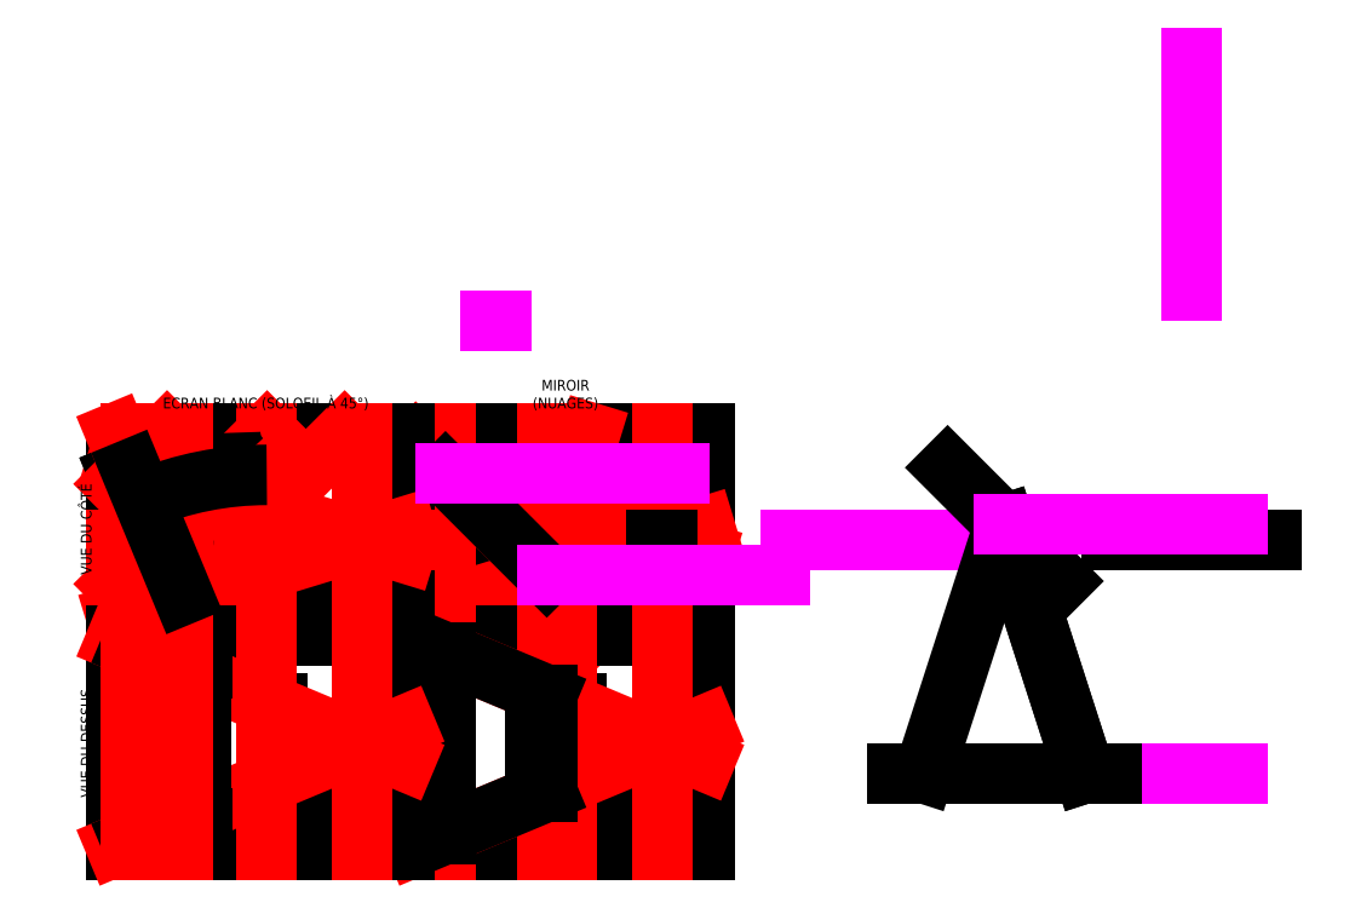
<metadata>
{"format":"dxf","ext":"dxf","renderer":"ezdxf+matplotlib","layout":"modelspace","background":"white","min_lineweight":24,"dpi":150}
</metadata>
<code>
0
SECTION
2
ENTITIES
0
LINE
8
0
10
1202
20
2045
11
1302
21
2045
0
LINE
8
0
10
1202
20
2045
11
1302
21
2045
0
LINE
8
0
10
1202
20
2045
11
1302
21
2045
0
LINE
8
noname
10
7000
20
0
11
8500
21
0
0
LINE
8
noname
10
1909
20
-1628
11
1909
21
-2172
0
DIMENSION
8
noname
2
*D1
10
2800
20
-2355
30
0
11
2354
21
-2335
31
0
70
   32
71
    5
72
    0
3
Standard
53
0
210
0
220
0
230
1
13
1909
23
-2172
33
0
14
2800
24
-1900
34
0
0
MTEXT
8
noname
10
2814
20
-1879
30
0
40
30
41
103.3
71
    7
72
    1
1
f=630
7
standard
210
0
220
0
230
1
50
0
73
    2
44
1
0
LINE
8
noname1
10
2800
20
-2700
11
2800
21
-900
0
LINE
8
noname1
10
1909
20
-2700
11
1909
21
-900
0
LINE
8
noname
10
1909
20
-1527
11
1909
21
-2273
0
DIMENSION
8
noname
2
*D2
10
2000
20
-2273
30
0
11
1980
21
-1900
31
0
70
   32
71
    5
72
    0
3
Standard
53
0
210
0
220
0
230
1
13
1909
23
-1527
33
0
14
1909
24
-2273
34
0
50
90
0
DIMENSION
8
noname
2
*D3
10
1619
20
-435.3
30
0
11
1159
21
52.09
31
0
70
   33
71
    5
72
    0
3
Standard
53
0
210
0
220
0
230
1
13
778.7
23
618
33
0
14
1725
24
-328.6
34
0
0
LINE
8
noname
10
1909
20
272.4
11
1909
21
-272.4
0
DIMENSION
8
noname
2
*D4
10
2021
20
-272.4
30
0
11
2001
21
0
31
0
70
   32
71
    5
72
    0
3
Standard
53
0
210
0
220
0
230
1
13
1909
23
272.4
33
0
14
1909
24
-272.4
34
0
50
90
0
DIMENSION
8
noname
2
*D5
10
1844
20
-292.4
30
0
11
2800
21
0
31
0
70
   34
71
    5
72
    0
3
Standard
53
0
210
0
220
0
230
1
13
2800
23
0
33
0
14
1909
24
272.4
34
0
15
2800
25
0
35
0
16
2235
26
-42.13
36
0
0
DIMENSION
8
noname
2
*D6
10
2800
20
-454.6
30
0
11
2354
21
-434.6
31
0
70
   32
71
    5
72
    0
3
Standard
53
0
210
0
220
0
230
1
13
1909
23
-272.4
33
0
14
2800
24
0
34
0
0
MTEXT
8
noname
10
2814
20
20.76
30
0
40
30
41
103.3
71
    7
72
    1
1
f=630
7
standard
210
0
220
0
230
1
50
0
73
    2
44
1
0
DIMENSION
8
noname
2
*D7
10
1690
20
-293.2
30
0
11
2800
21
0
31
0
70
   34
71
    5
72
    0
3
Standard
53
0
210
0
220
0
230
1
13
1909
23
-325
33
0
14
1909
24
325
34
0
15
1761
25
-363.9
35
0
16
1582
26
2.521
36
0
0
DIMENSION
8
noname
2
*D8
10
1909
20
272.4
30
0
11
2800
21
0
31
0
70
   34
71
    5
72
    0
3
Standard
53
0
210
0
220
0
230
1
13
1637
23
-618.6
33
0
14
1929
24
337.7
34
0
15
2800
25
0
35
0
16
1746
26
388.3
36
0
0
LWPOLYLINE
8
noname
90
    4
70
    1
43
0
10
500
20
1000
10
3200
20
1000
10
3200
20
-800
10
500
20
-800
0
LINE
8
noname1
10
500
20
896.7
11
2197
21
-800
0
LINE
8
noname1
10
2800
20
-800
11
2800
21
1000
0
LINE
8
noname1
10
3200
20
122.3
11
500
21
-703.2
0
LINE
8
noname1
10
500
20
703.2
11
3200
21
-122.3
0
LINE
8
noname1
10
2131
20
1000
11
1581
21
-800
0
LINE
8
noname1
10
1909
20
-800
11
1909
21
1000
0
LWPOLYLINE
8
noname
90
    4
70
    1
43
0
10
3200
20
-900
10
500
20
-900
10
500
20
-2900
10
3200
20
-2900
0
LINE
8
noname1
10
778.7
20
1000
11
778.7
21
-2900
0
LINE
8
noname1
10
1725
20
-2900
11
1725
21
1000
0
LINE
8
noname1
10
3200
20
-1733
11
500
21
-2862
0
LINE
8
noname1
10
500
20
-937.9
11
3200
21
-2067
0
LINE
8
noname1
10
2800
20
-900
11
2800
21
-2900
0
LINE
8
noname1
10
1909
20
-2900
11
1909
21
-900
0
LINE
8
noname
10
778.7
20
-1054
11
778.7
21
-2746
0
LINE
8
noname
10
778.7
20
-2746
11
1725
21
-2350
0
LINE
8
noname
10
1725
20
-2350
11
1725
21
-1450
0
LINE
8
noname
10
1725
20
-1450
11
778.7
21
-1054
0
DIMENSION
8
noname
2
*D9
10
651.6
20
-2746
30
0
11
631.6
21
-1900
31
0
70
   32
71
    5
72
    0
3
Standard
53
0
210
0
220
0
230
1
13
778.7
23
-1054
33
0
14
778.7
24
-2746
34
0
50
90
0
LINE
8
noname
10
-891
20
272.4
11
-891
21
-272.4
0
DIMENSION
8
noname
2
*D10
10
-779.1
20
-272.4
30
0
11
-799.1
21
0
31
0
70
   32
71
    5
72
    0
3
Standard
53
0
210
0
220
0
230
1
13
-891
23
272.4
33
0
14
-891
24
-272.4
34
0
50
90
0
DIMENSION
8
noname
2
*D11
10
-956.3
20
-292.4
30
0
11
0
21
0
31
0
70
   34
71
    5
72
    0
3
Standard
53
0
210
0
220
0
230
1
13
0
23
0
33
0
14
-891
24
272.4
34
0
15
0
25
0
35
0
16
-565.5
26
-42.13
36
0
0
DIMENSION
8
noname
2
*D12
10
0
20
-454.6
30
0
11
-445.5
21
-434.6
31
0
70
   32
71
    5
72
    0
3
Standard
53
0
210
0
220
0
230
1
13
-891
23
-272.4
33
0
14
0
24
0
34
0
0
MTEXT
8
noname
10
14.44
20
20.76
30
0
40
30
41
103.3
71
    7
72
    1
1
f=630
7
standard
210
0
220
0
230
1
50
0
73
    2
44
1
0
LWPOLYLINE
8
noname
90
    4
70
    1
43
0
10
-2300
20
1000
10
400
20
1000
10
400
20
-800
10
-2300
20
-800
0
LINE
8
noname1
10
0
20
-800
11
0
21
1000
0
LINE
8
noname1
10
400
20
122.3
11
-2300
21
-703.2
0
LINE
8
noname1
10
-2300
20
703.2
11
400
21
-122.3
0
LINE
8
noname1
10
-891
20
-800
11
-891
21
1000
0
DIMENSION
8
noname
2
*D13
10
-1785
20
-557.7
30
0
11
-2010
21
36.51
31
0
70
   33
71
    5
72
    0
3
Standard
53
0
210
0
220
0
230
1
13
-2162
23
660.9
33
0
14
-1676
24
-512.3
34
0
0
LINE
8
noname1
10
-1963
20
-800
11
-163.4
21
1000
0
LINE
8
noname1
10
-887.9
20
1000
11
-2300
21
-412.1
0
LINE
8
noname1
10
-2300
20
522.6
11
-1823
21
1000
0
LINE
8
noname1
10
-2302
20
1000
11
-1557
21
-800
0
DIMENSION
8
noname
2
*D14
10
-2300
20
-412.1
30
0
11
-2700
21
0
31
0
70
   34
71
    5
72
    0
3
Standard
53
0
210
0
220
0
230
1
13
400
23
1000
33
0
14
-2300
24
1000
34
0
15
-887.9
25
1000
35
0
16
-1177
26
811.6
36
0
0
LINE
8
noname1
10
-2300
20
0
11
400
21
0
0
DIMENSION
8
noname
2
*D15
10
-2162
20
660.9
30
0
11
-2700
21
0
31
0
70
   34
1
a
71
    5
72
    0
3
Standard
53
0
210
0
220
0
230
1
13
-2300
23
-412.1
33
0
14
-887.9
24
1000
34
0
15
-1676
25
-512.3
35
0
16
-1800
26
200
36
0
0
DIMENSION
8
noname
2
*D16
10
400
20
0
30
0
11
-2700
21
0
31
0
70
   34
1
a
71
    5
72
    0
3
Standard
53
0
210
0
220
0
230
1
13
-2302
23
1000
33
0
14
-1557
24
-800
34
0
15
-2300
25
0
35
0
16
-1753
26
-168.5
36
0
0
LINE
8
noname
10
-891
20
-1628
11
-891
21
-2172
0
DIMENSION
8
noname
2
*D17
10
0
20
-2355
30
0
11
-445.5
21
-2335
31
0
70
   32
71
    5
72
    0
3
Standard
53
0
210
0
220
0
230
1
13
-891
23
-2172
33
0
14
0
24
-1900
34
0
0
MTEXT
8
noname
10
14.44
20
-1879
30
0
40
30
41
103.3
71
    7
72
    1
1
f=630
7
standard
210
0
220
0
230
1
50
0
73
    2
44
1
0
LINE
8
noname1
10
0
20
-2700
11
0
21
-900
0
LINE
8
noname1
10
-891
20
-2700
11
-891
21
-900
0
LINE
8
noname
10
-891
20
-1527
11
-891
21
-2273
0
DIMENSION
8
noname
2
*D18
10
-800
20
-2273
30
0
11
-820
21
-1900
31
0
70
   32
71
    5
72
    0
3
Standard
53
0
210
0
220
0
230
1
13
-891
23
-1527
33
0
14
-891
24
-2273
34
0
50
90
0
LWPOLYLINE
8
noname
90
    4
70
    1
43
0
10
400
20
-900
10
-2300
20
-900
10
-2300
20
-2900
10
400
20
-2900
0
LINE
8
noname1
10
400
20
-1733
11
-2300
21
-2862
0
LINE
8
noname1
10
-2300
20
-937.9
11
400
21
-2067
0
LINE
8
noname1
10
0
20
-900
11
0
21
-2900
0
LINE
8
noname1
10
-891
20
-2900
11
-891
21
-900
0
LINE
8
noname
10
-2162
20
-995.7
11
-2162
21
-2804
0
LINE
8
noname
10
-2162
20
-2804
11
-1676
21
-2601
0
LINE
8
noname
10
-1676
20
-2601
11
-1676
21
-1199
0
LINE
8
noname
10
-1676
20
-1199
11
-2162
21
-995.7
0
DIMENSION
8
noname
2
*D19
10
-2000
20
-2804
30
0
11
-2020
21
-1900
31
0
70
   32
71
    5
72
    0
3
Standard
53
0
210
0
220
0
230
1
13
-2162
23
-995.7
33
0
14
-2162
24
-2804
34
0
50
90
0
DIMENSION
8
noname
2
*D20
10
-1500
20
-2601
30
0
11
-1520
21
-1900
31
0
70
   32
71
    5
72
    0
3
Standard
53
0
210
0
220
0
230
1
13
-1676
23
-1199
33
0
14
-1676
24
-2601
34
0
50
90
0
LINE
8
noname1
10
-2162
20
-2900
11
-2162
21
1000
0
LINE
8
noname1
10
-1676
20
1000
11
-1676
21
-2900
0
DIMENSION
8
noname
2
*D21
10
-2162
20
660.9
30
0
11
0
21
-1900
31
0
70
   34
71
    5
72
    0
3
Standard
53
0
210
0
220
0
230
1
13
-891
23
-800
33
0
14
-891
24
1000
34
0
15
-1676
25
-512.3
35
0
16
-1100
26
600
36
0
0
MTEXT
8
noname
10
-2500
20
-1900
30
0
40
100
41
1083
71
    8
72
    1
1
VUE DU DESSUS
7
standard
210
0
220
0
230
1
50
90
73
    2
44
1
0
MTEXT
8
noname
10
-2500
20
100
30
0
40
100
41
894.4
71
    8
72
    1
1
VUE DU CÔTÉ
7
standard
210
0
220
0
230
1
50
90
73
    2
44
1
0
MTEXT
8
noname
10
1900
20
1200
30
0
40
100
41
1097
71
    8
72
    1
1
MIROIR (NUAGES)
7
standard
210
0
220
0
230
1
50
0
73
    2
44
1
0
MTEXT
8
noname
10
-900
20
1200
30
0
40
100
41
2089
71
    8
72
    1
1
ECRAN BLANC (SOLOEIL À 45%%D)
7
standard
210
0
220
0
230
1
50
0
73
    2
44
1
0
LINE
8
noname
10
2750
20
0
11
2850
21
0
0
LINE
8
noname
10
-2162
20
660.9
11
-1676
21
-512.3
0
DIMENSION
8
noname
2
*D22
10
1615
20
-2302
30
0
11
1576
21
-1900
31
0
70
   32
71
    5
72
    0
3
Standard
53
0
210
0
220
0
230
1
13
1725
23
-1450
33
0
14
1725
24
-2350
34
0
50
90
0
LINE
8
0
10
4000
20
0
11
6180
21
0
0
LINE
8
noname
10
778.7
20
618
11
1725
21
-328.6
0
LINE
8
0
10
778.7
20
618
11
2959
21
618
0
LINE
8
0
10
6000
20
-2180
11
8180
21
-2180
0
LINE
8
0
10
7750
20
2325
11
7750
21
4505
0
LINE
8
noname
10
6000
20
145
11
6750
21
-2180
0
LINE
8
noname
10
6750
20
-2180
11
6000
21
145
0
LINE
8
noname
10
6000
20
145
11
5250
21
-2180
0
LINE
8
noname
10
5470
20
675.3
11
6530
21
-385.3
0
LINE
8
0
10
1725
20
-328.6
11
3905
21
-328.6
0
LINE
8
0
10
6000
20
145
11
8180
21
145
0
LINE
8
noname
10
5000
20
-2180
11
7000
21
-2180
0
ENDSEC
0
EOF

</code>
